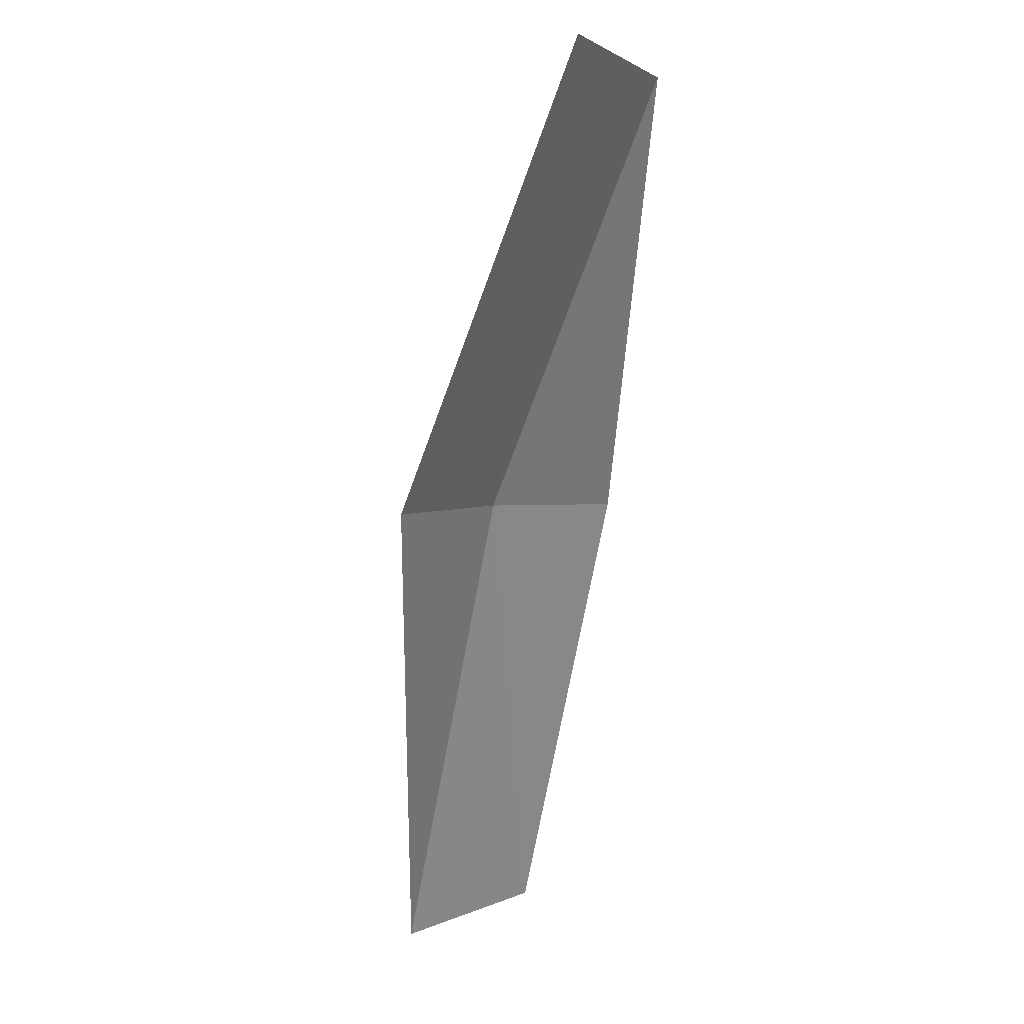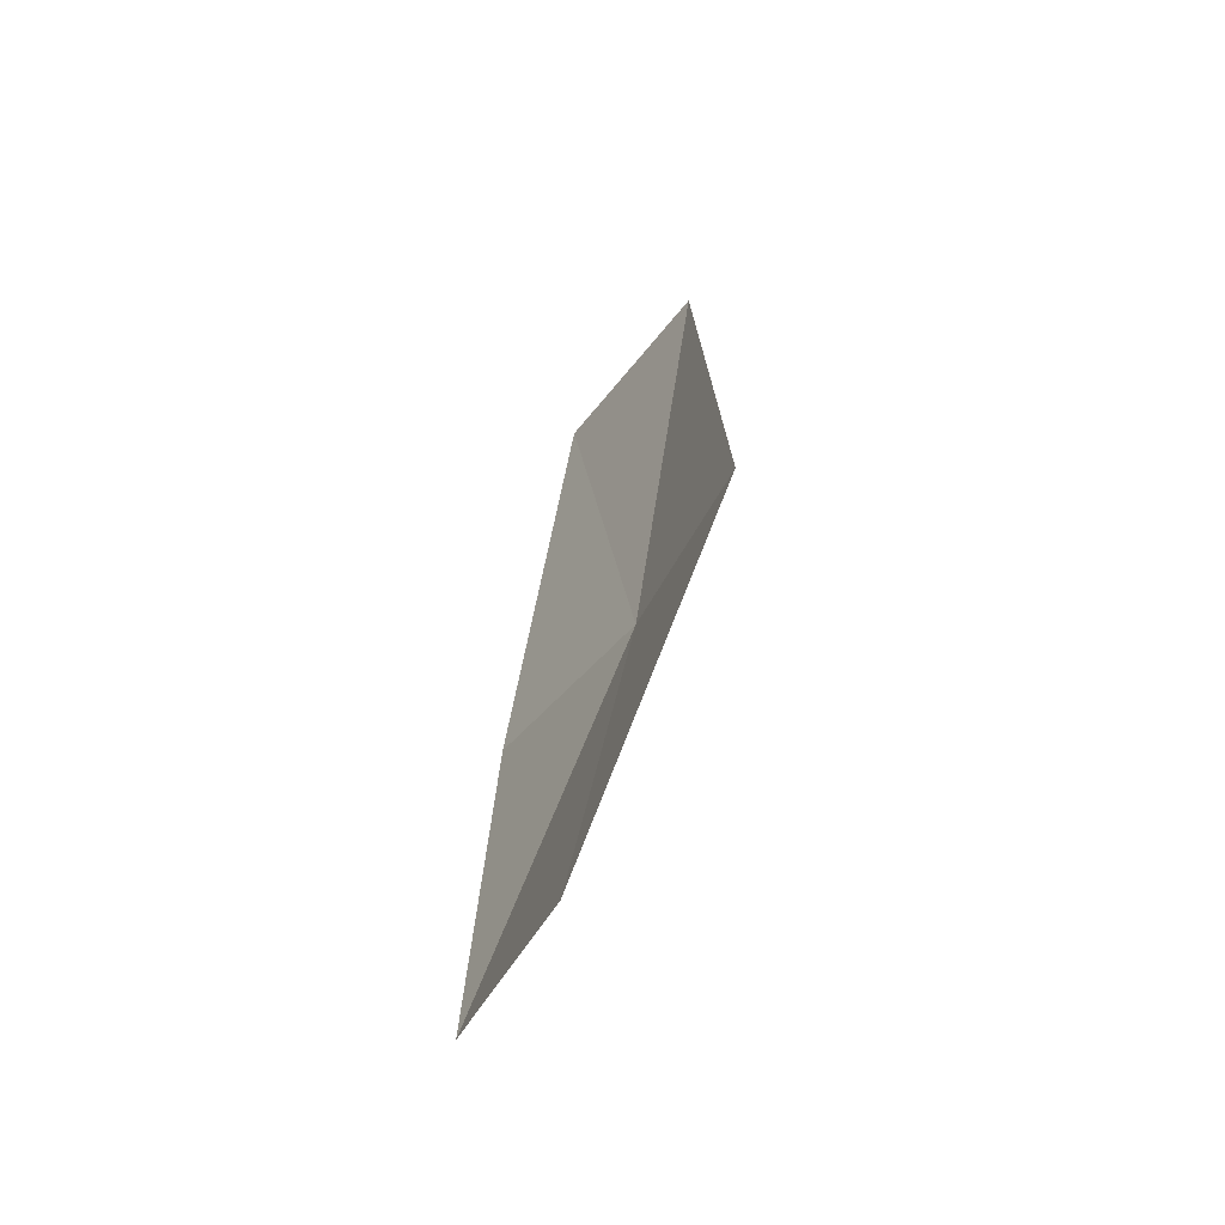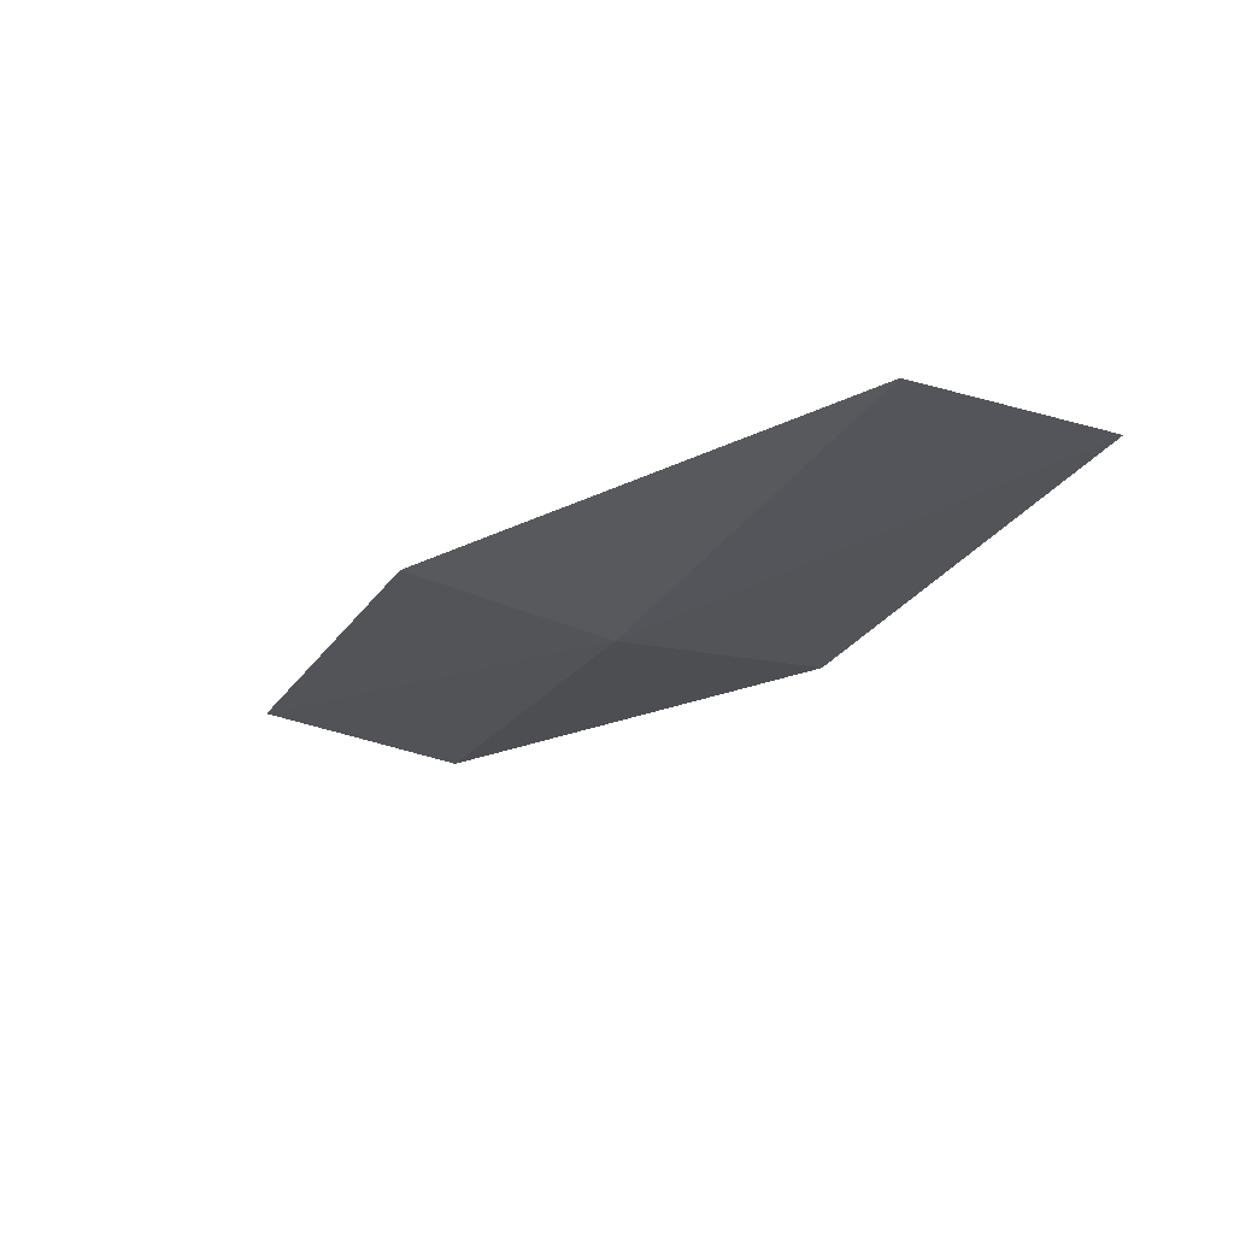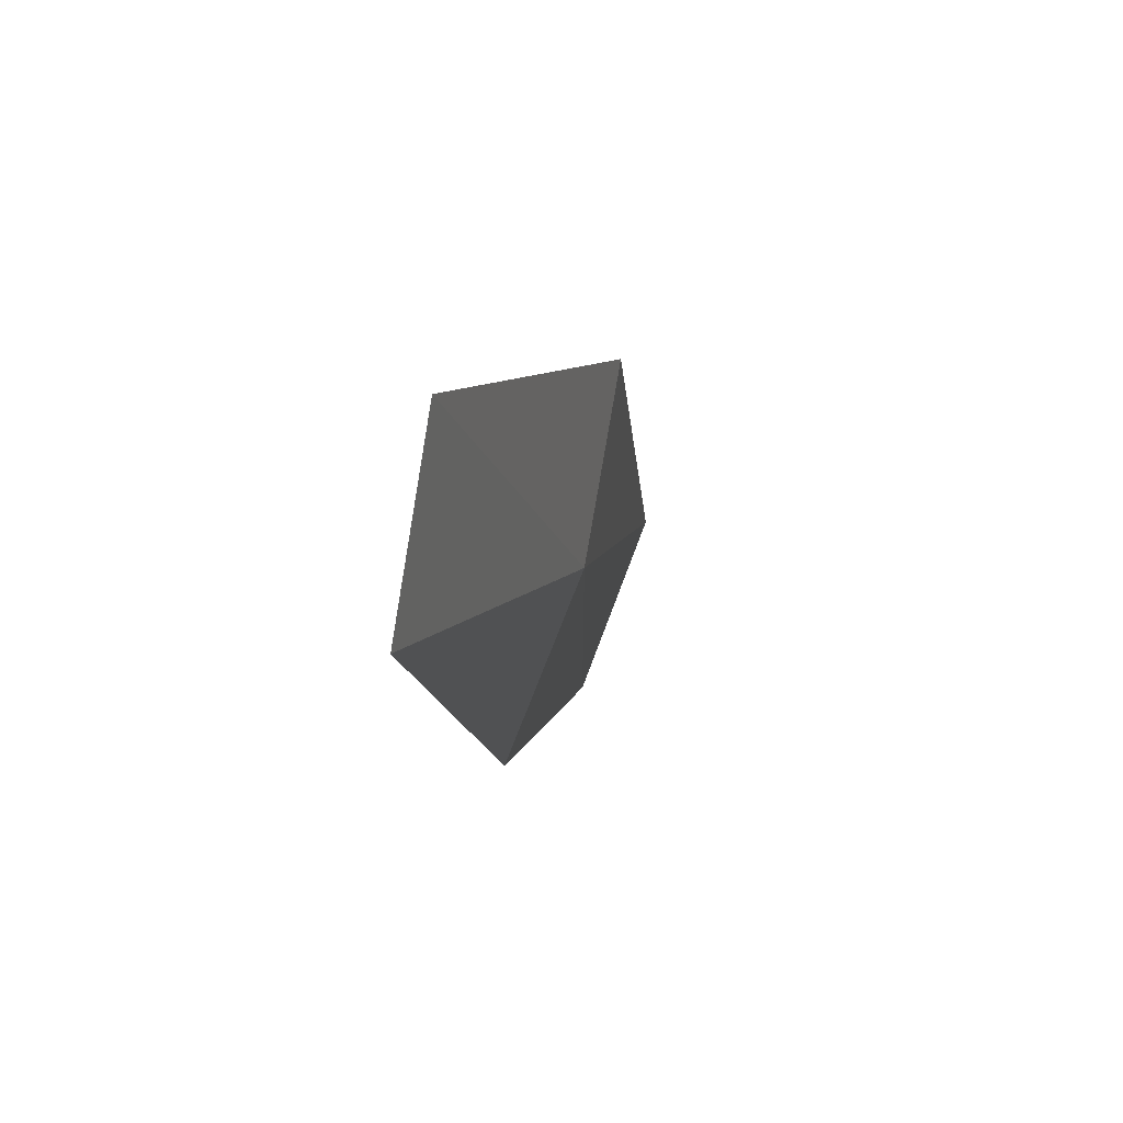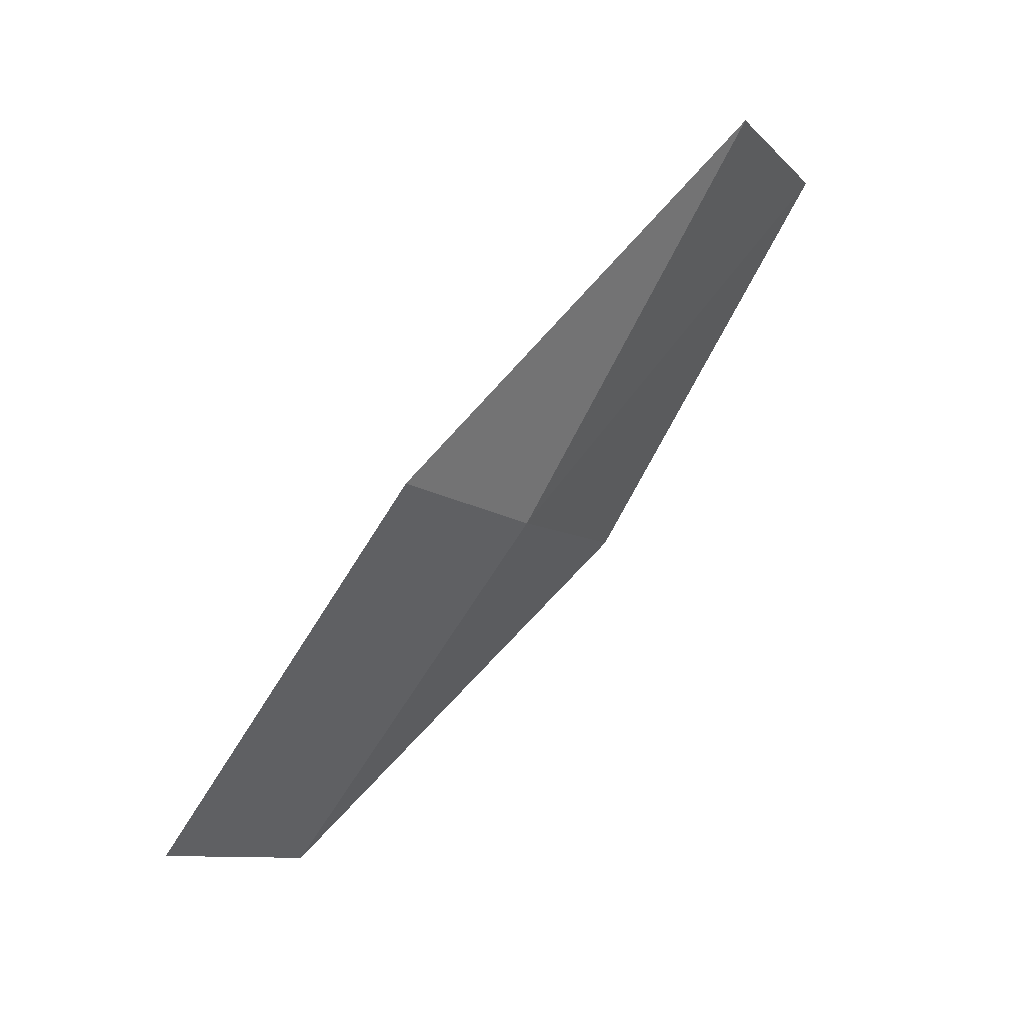
<metadata>
{"format":"obj","ext":"obj","renderer":"f3d","projection":"perspective","resolution":1024,"background":"white","views":[{"elev":67.8,"azim":9.0,"up":"+Y"},{"elev":73.6,"azim":-175.6,"up":"+Y"},{"elev":47.1,"azim":-66.7,"up":"+Z"},{"elev":-54.9,"azim":-167.2,"up":"+Z"},{"elev":19.4,"azim":-115.5,"up":"+Z"}]}
</metadata>
<code>
v 7.844 140.5 28.52
v 7.641 138.6 31.87
v 8.54 137.4 31.1
v 8.787 139.2 27.82
v 7.244 141.9 29.26
v 8.714 142.4 25.28
v 8.104 143.8 25.94
f 1 2 3
f 1 3 4
f 1 5 2
f 1 4 6
f 1 7 5
f 1 6 7

</code>
